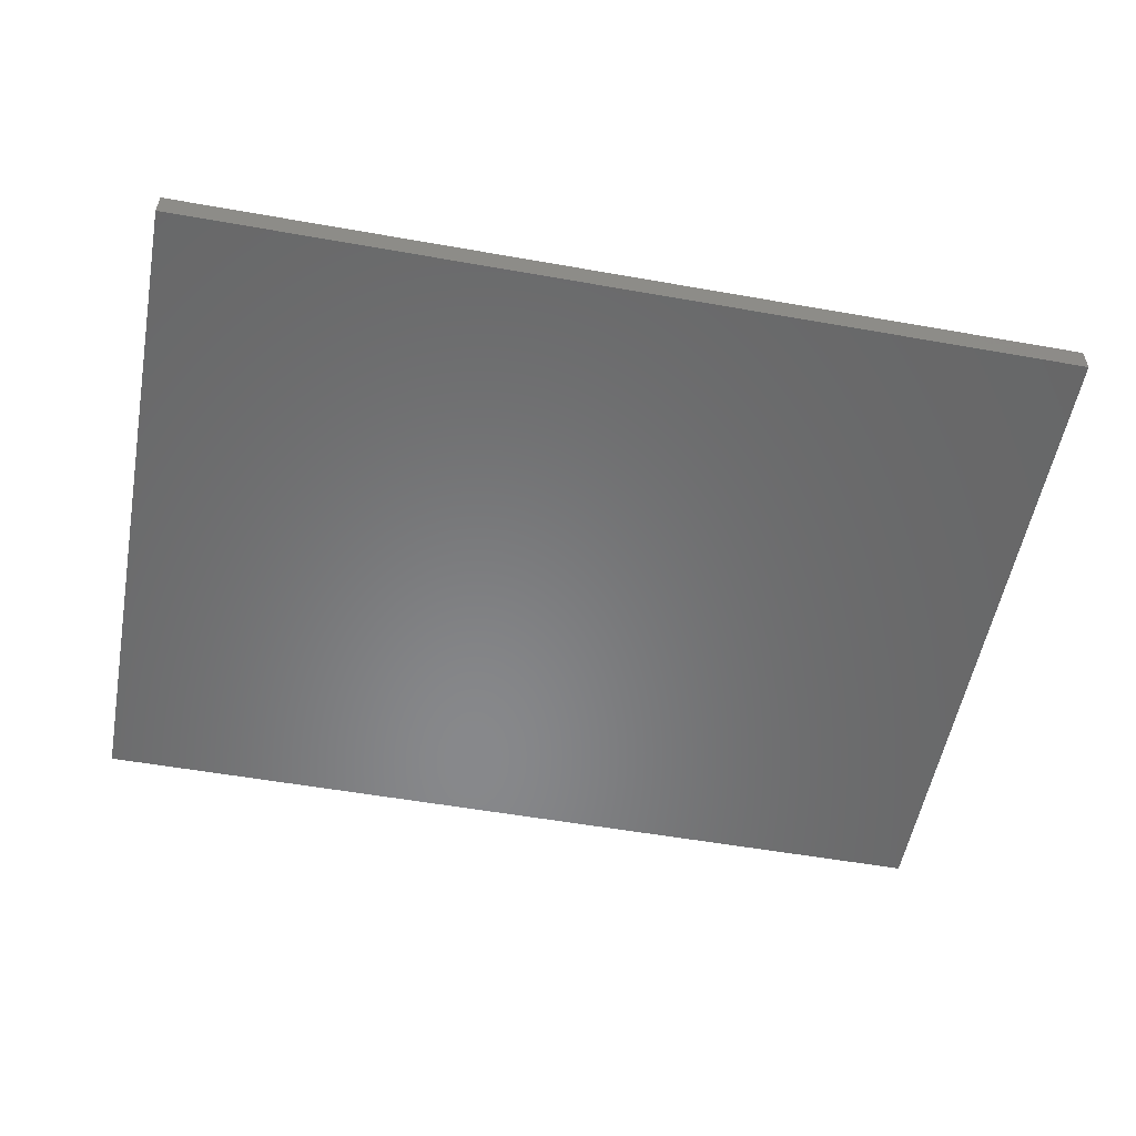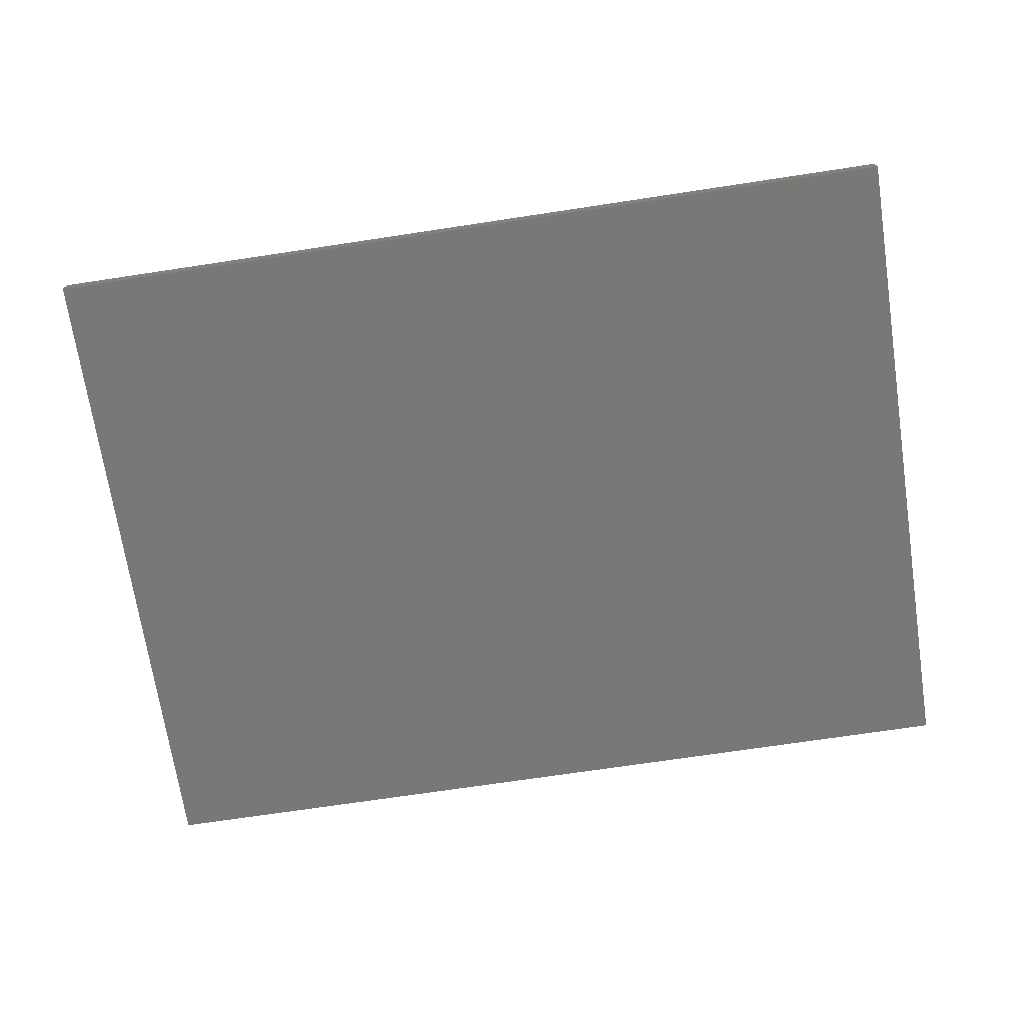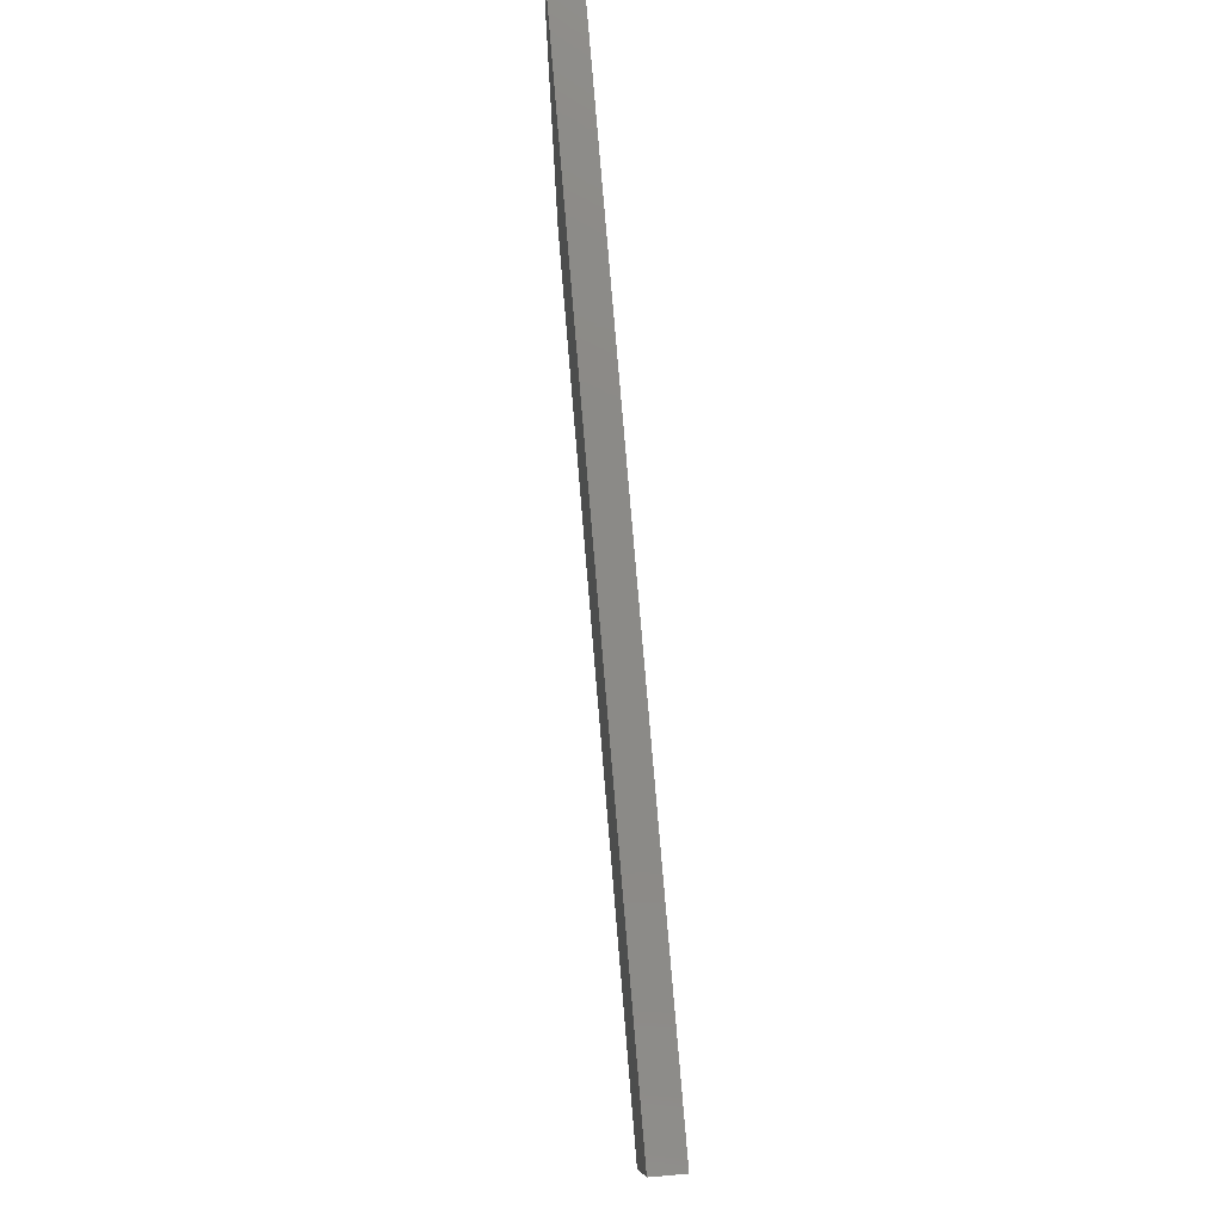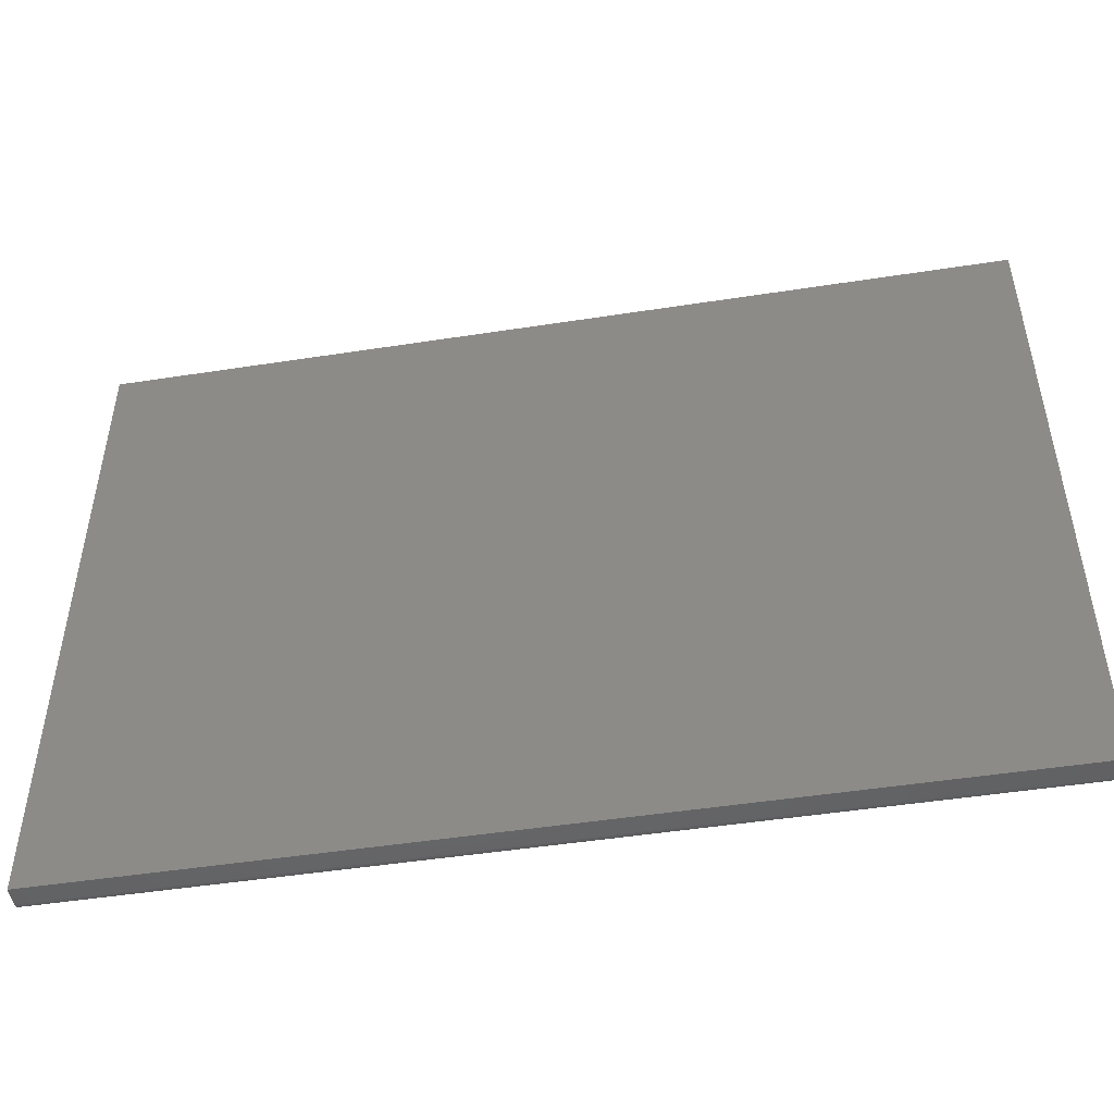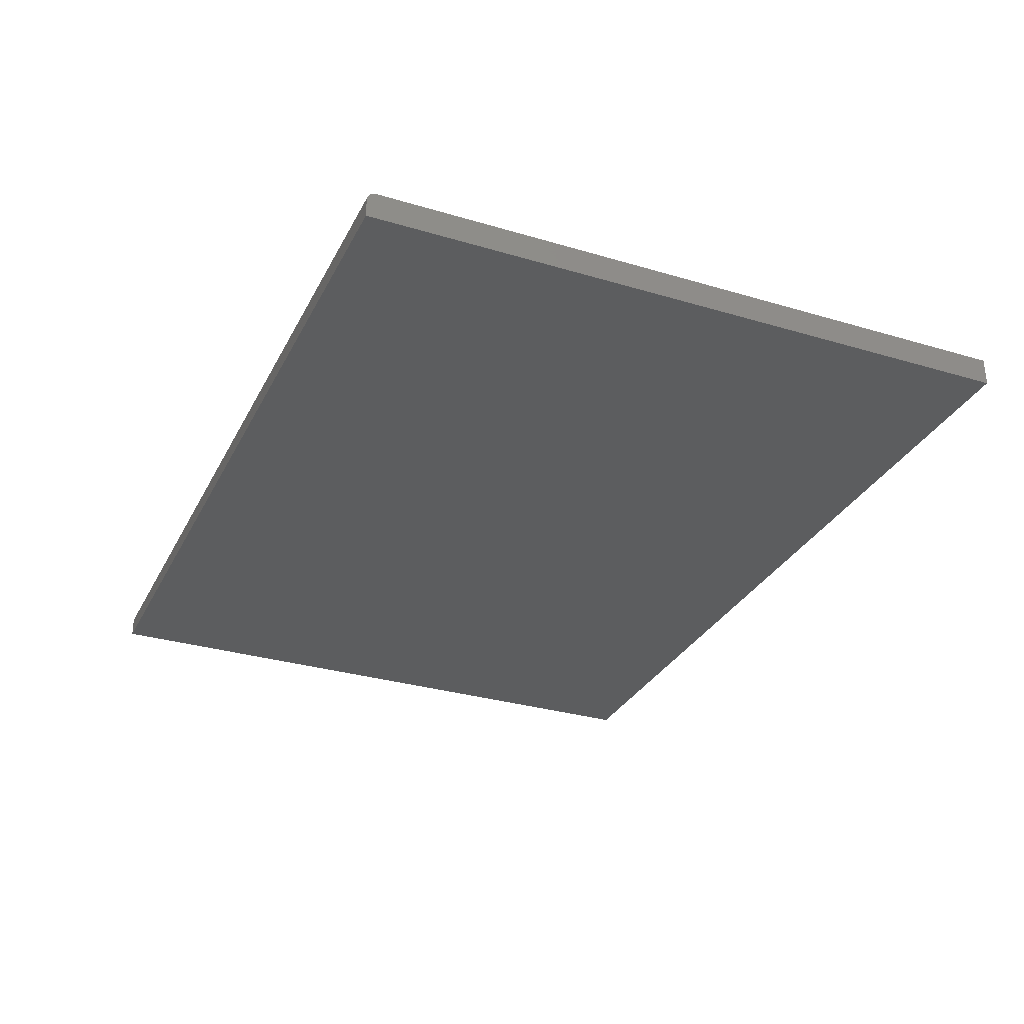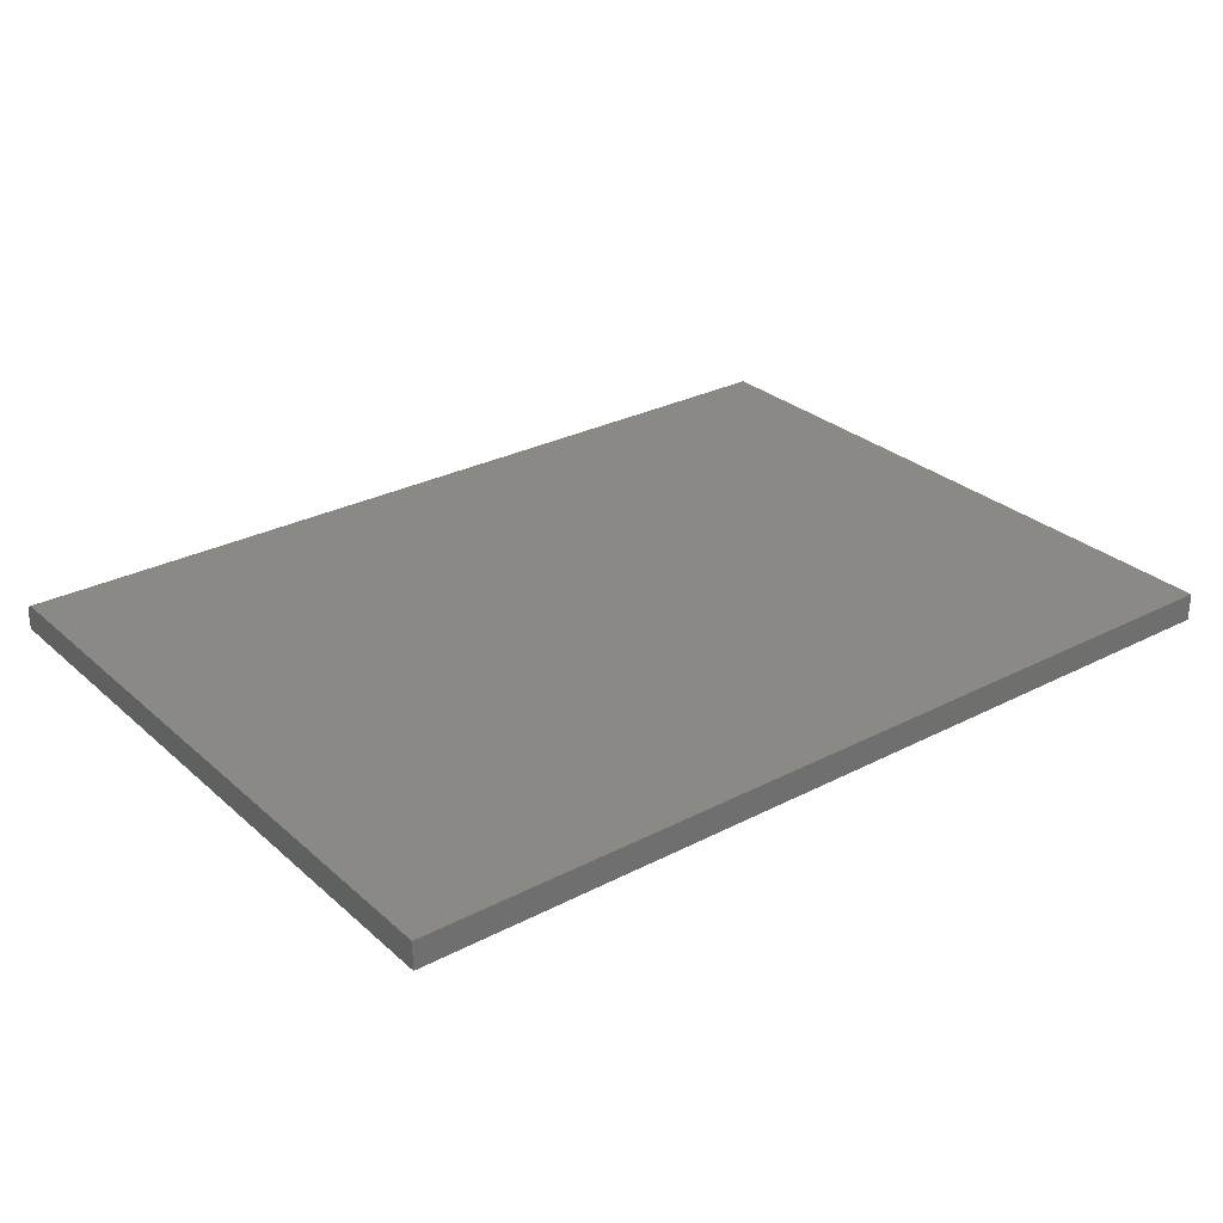
<metadata>
{"format":"stl","ext":"stl","renderer":"f3d","projection":"perspective","resolution":1024,"background":"white","views":[{"elev":-54.8,"azim":169.4,"up":"+Z"},{"elev":-70.7,"azim":8.6,"up":"+Z"},{"elev":78.6,"azim":85.2,"up":"+Y"},{"elev":-48.5,"azim":-170.2,"up":"+Y"},{"elev":-30.8,"azim":66.8,"up":"+Z"},{"elev":28.8,"azim":142.3,"up":"+Z"}]}
</metadata>
<code>
# stl→obj: 24 verts, 44 faces
v 0 0.007812 0.02344
v 0.75 0.007812 0.02344
v 0 0.5605 0.02344
v 0.75 0.5605 0.02344
v 0 0.003472 0.02212
v 0 0.001317 0.01997
v 0 0.002288 0.02115
v 0 0.5605 0
v 0 0 0
v 0 0.004823 0.02284
v 0 0.006288 0.02329
v 0 0 0.01562
v 0 0.0001501 0.01715
v 0 0.0005947 0.01861
v 0.75 0.006288 0.02329
v 0.75 0.003472 0.02212
v 0.75 0.004823 0.02284
v 0.75 0.5605 0
v 0.75 0.002288 0.02115
v 0.75 0.001317 0.01997
v 0.75 0.0005947 0.01861
v 0.75 0.0001501 0.01715
v 0.75 0 0.01562
v 0.75 0 0
f 1 2 3
f 3 2 4
f 5 6 7
f 1 3 8
f 9 6 5
f 9 5 10
f 9 10 11
f 9 11 1
f 9 1 8
f 6 9 12
f 6 12 13
f 6 13 14
f 2 15 16
f 16 15 17
f 18 4 2
f 18 2 16
f 18 16 19
f 18 19 20
f 18 20 21
f 18 21 22
f 18 22 23
f 18 23 24
f 12 9 23
f 23 9 24
f 12 23 13
f 13 23 22
f 13 22 14
f 14 22 21
f 14 21 6
f 6 21 20
f 6 20 7
f 7 20 19
f 7 19 5
f 5 19 16
f 5 16 10
f 10 16 17
f 10 17 11
f 11 17 15
f 11 15 1
f 1 15 2
f 9 8 24
f 24 8 18
f 4 18 3
f 3 18 8

</code>
